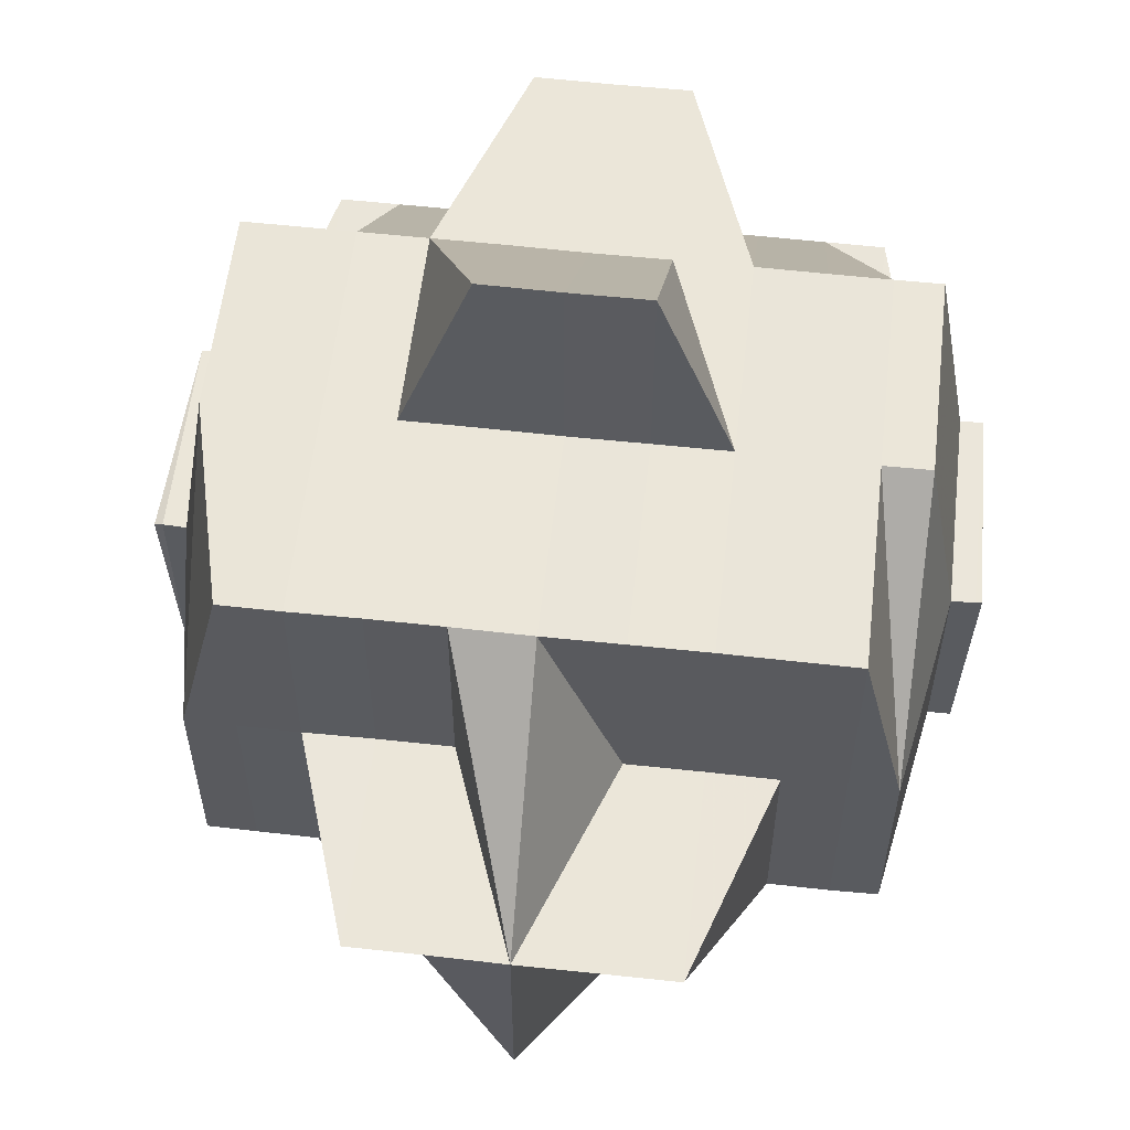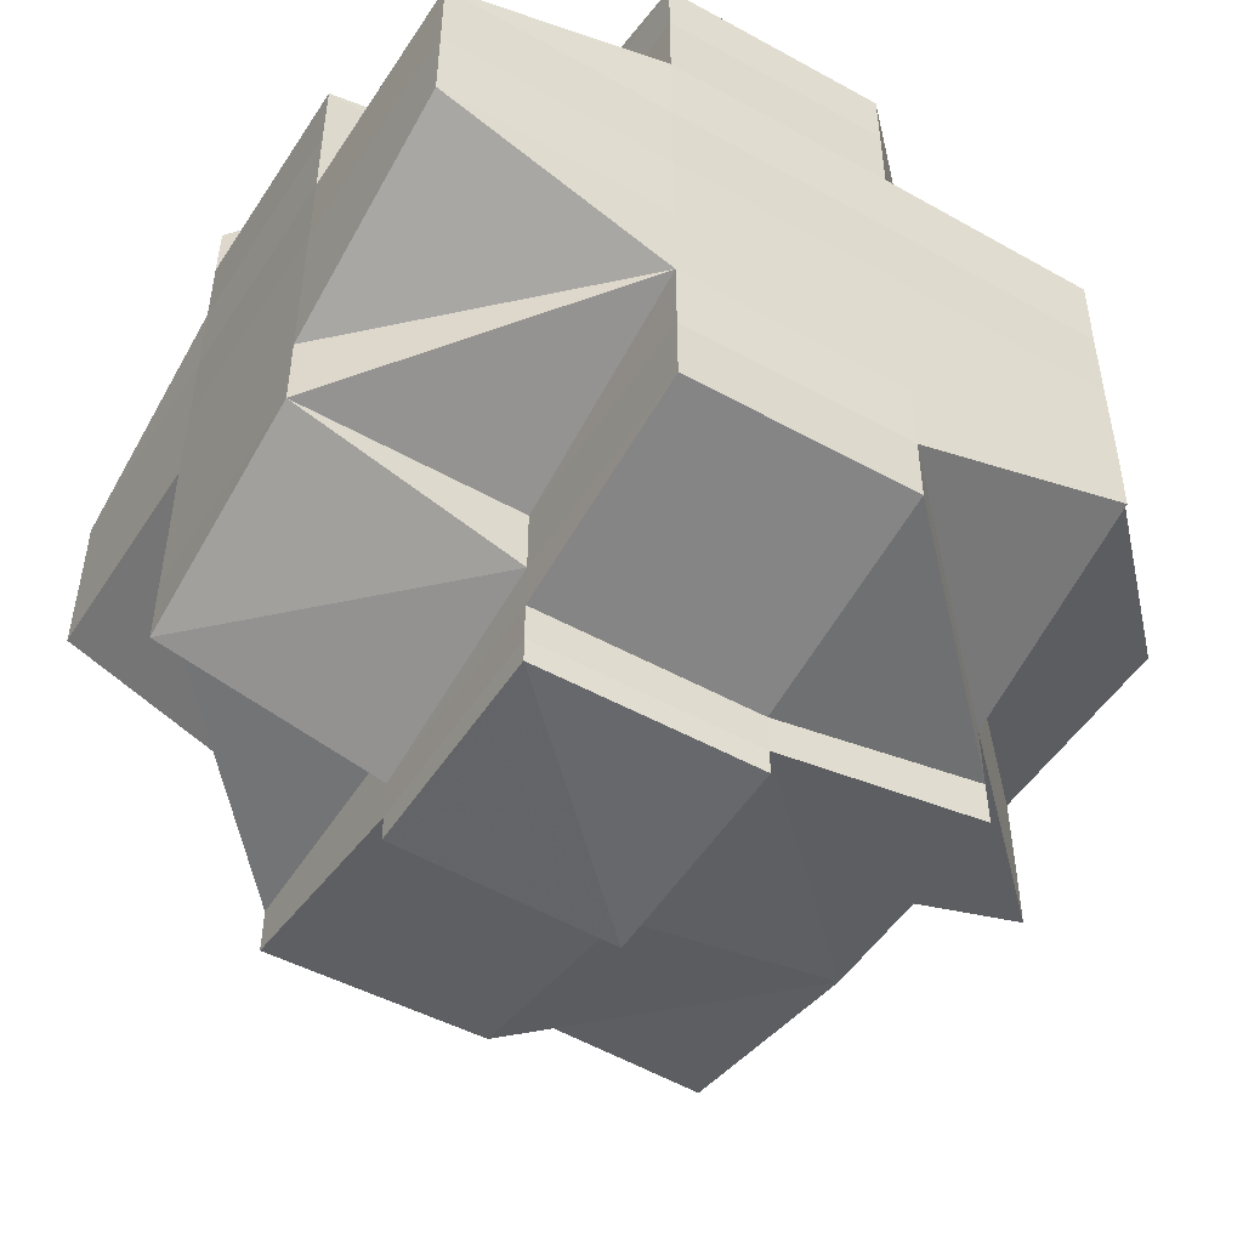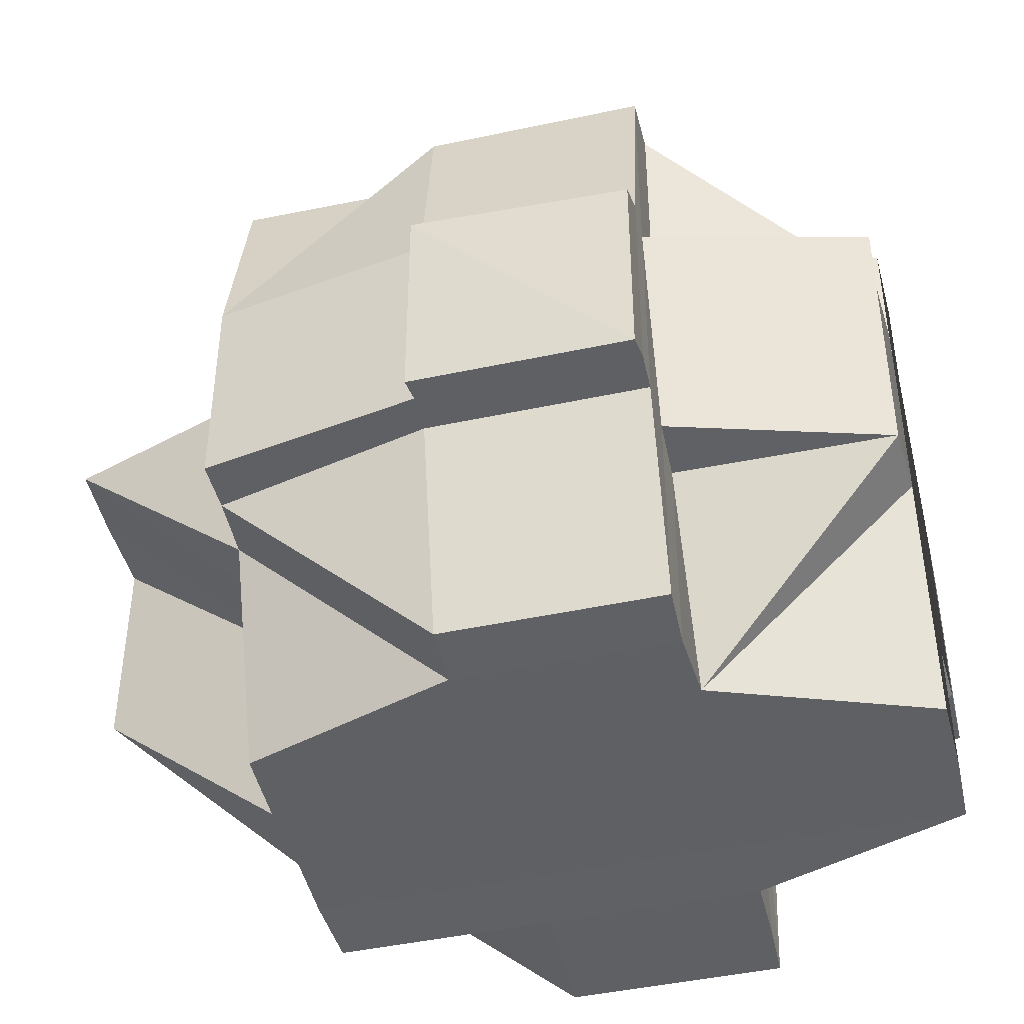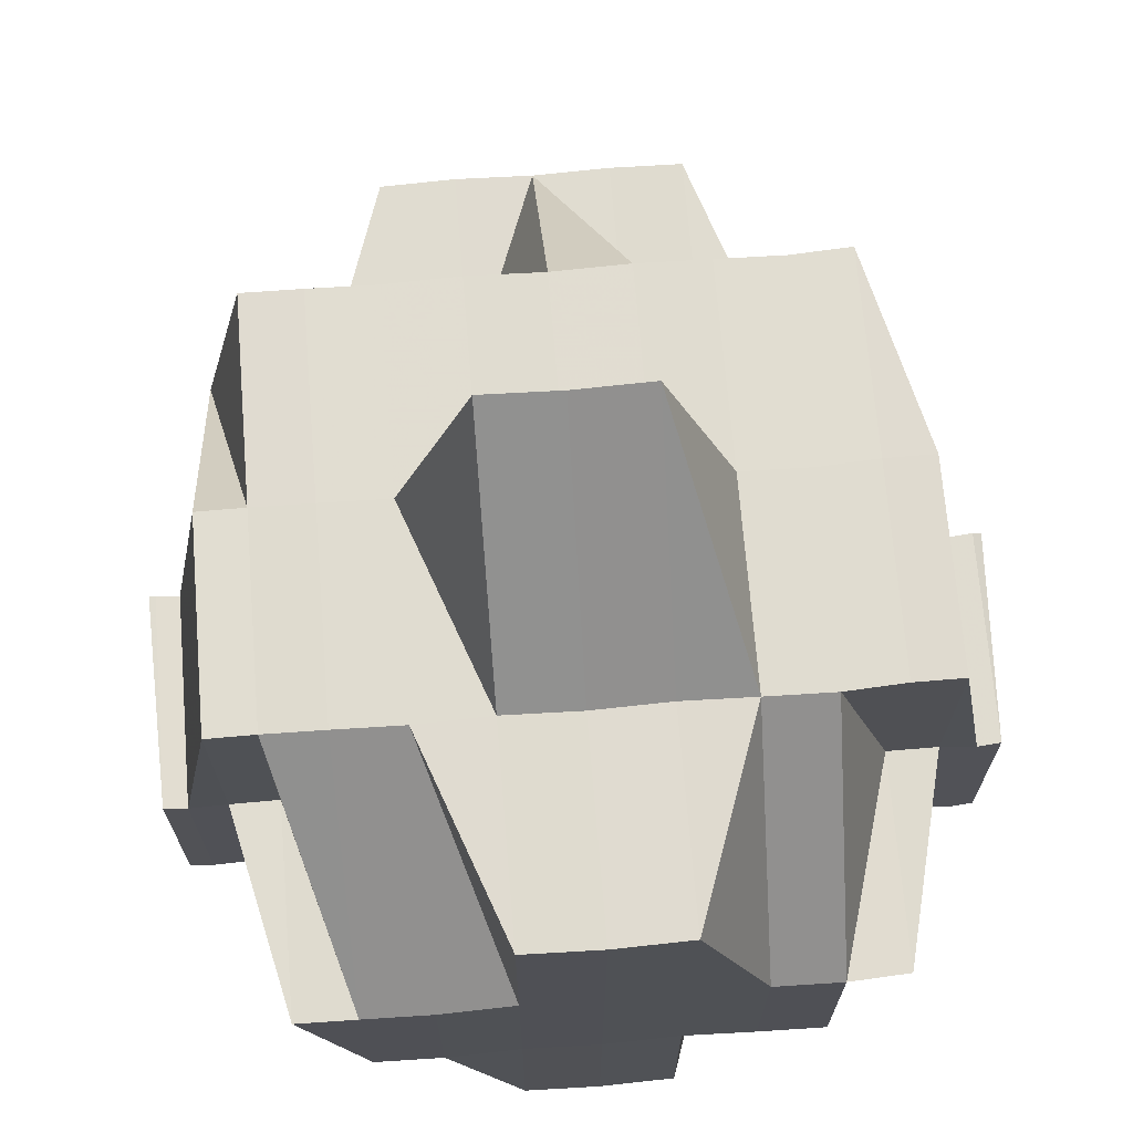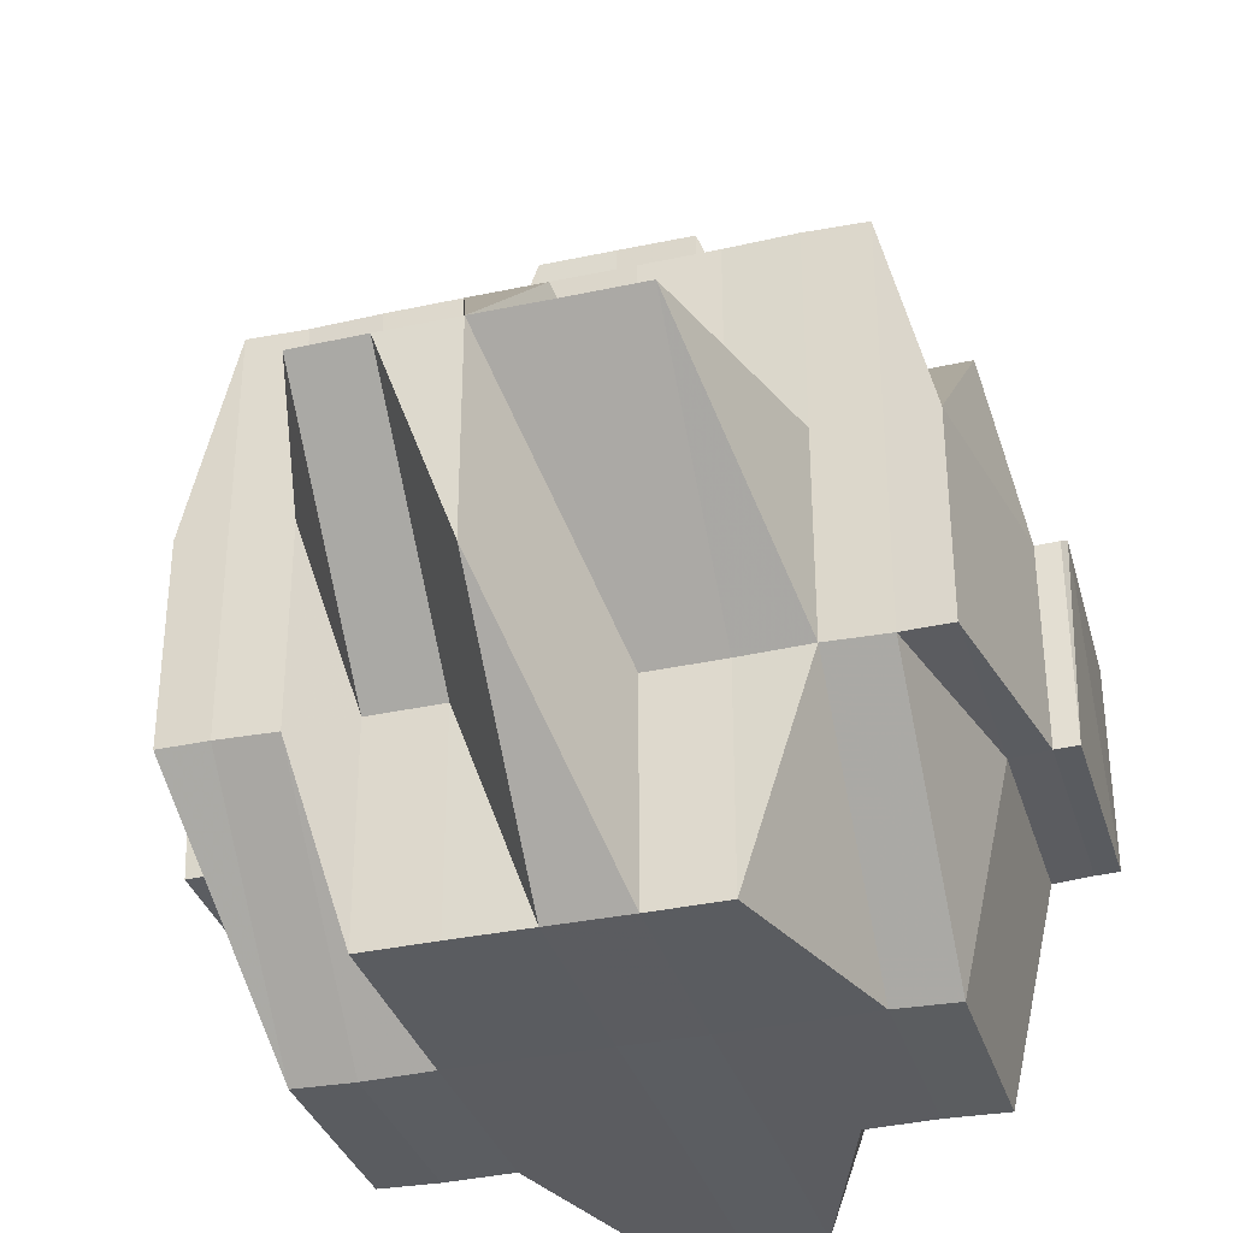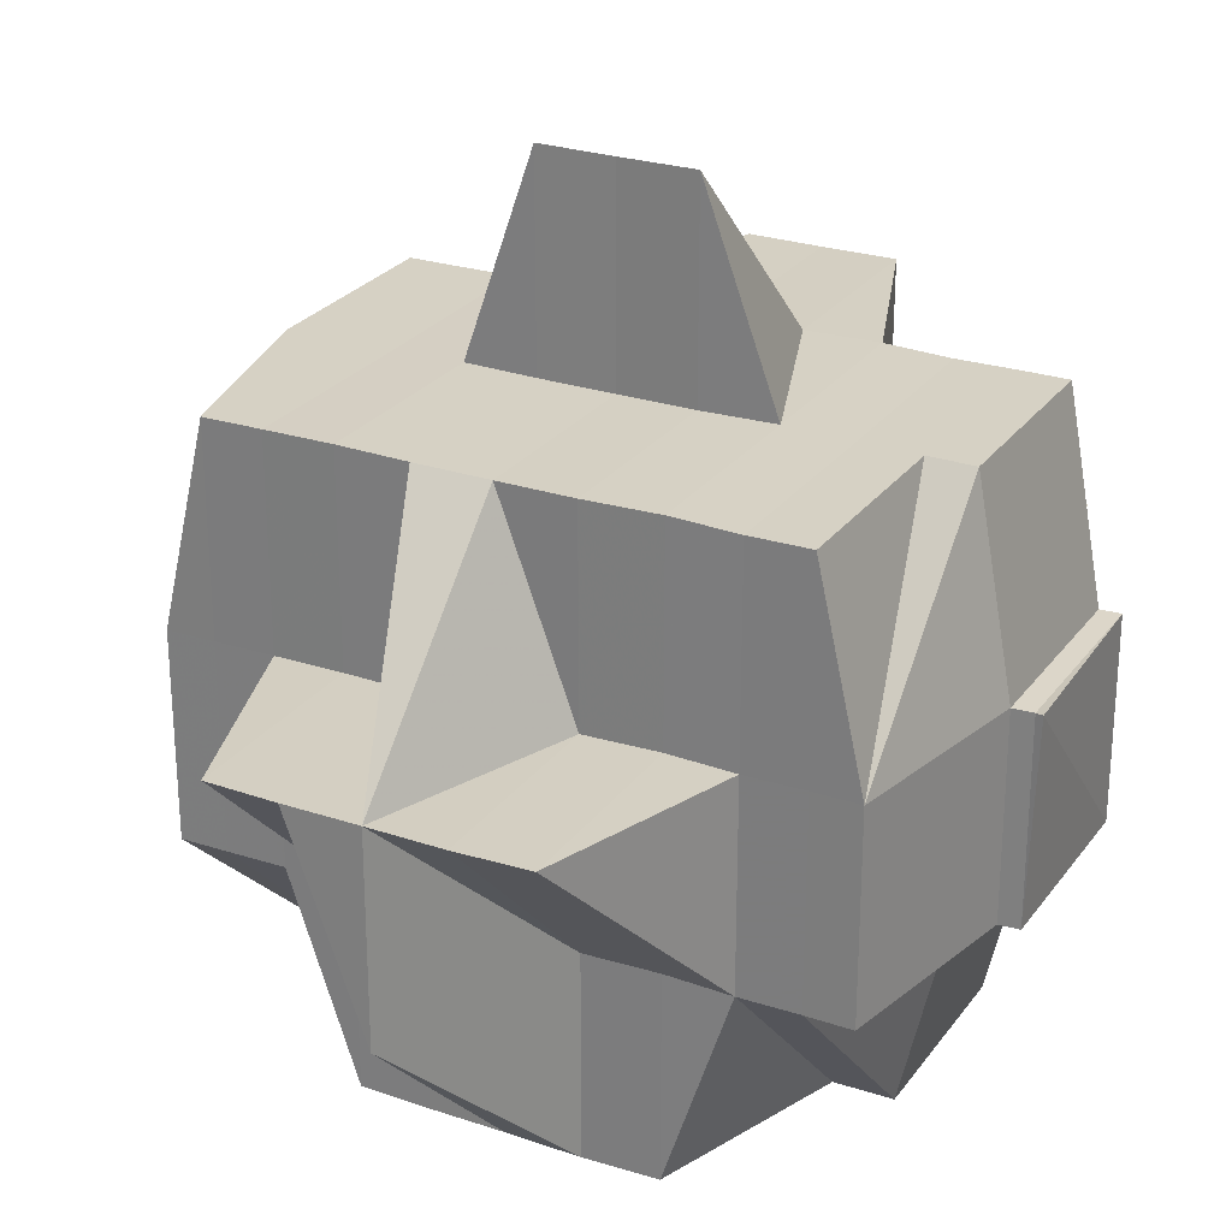
<metadata>
{"format":"obj","ext":"obj","renderer":"f3d","projection":"perspective","resolution":1024,"background":"white","views":[{"elev":57.3,"azim":96.5,"up":"+Y"},{"elev":-50.5,"azim":-31.9,"up":"+Z"},{"elev":-44.8,"azim":-166.2,"up":"+Y"},{"elev":69.7,"azim":-94.7,"up":"+Y"},{"elev":-34.5,"azim":106.2,"up":"+Y"},{"elev":26.1,"azim":117.9,"up":"+Y"}]}
</metadata>
<code>
o 3834
v 2157 1894 16.48
v 2157 1894 16.48
v 2157 1894 16.48
v 2157 1894 16.48
v 2157 1894 16.48
v 2157 1894 16.48
v 2157 1894 16.48
v 2157 1894 16.47
v 2157 1894 16.47
v 2157 1894 16.48
v 2157 1894 16.48
v 2157 1894 16.48
v 2157 1894 16.48
v 2157 1894 16.48
v 2157 1894 16.48
v 2157 1894 16.48
v 2157 1894 16.47
v 2157 1894 16.48
v 2157 1894 16.47
v 2157 1894 16.47
v 2157 1894 16.47
v 2157 1894 16.47
v 2157 1894 16.47
v 2157 1894 16.48
v 2157 1894 16.48
v 2157 1894 16.48
v 2157 1894 16.47
v 2157 1894 16.47
v 2157 1894 16.47
v 2157 1894 16.47
v 2157 1894 16.47
v 2157 1894 16.48
v 2157 1894 16.47
v 2157 1894 16.47
v 2157 1894 16.47
v 2157 1894 16.47
v 2157 1894 16.47
v 2157 1894 16.47
v 2157 1894 16.47
v 2157 1894 16.47
v 2157 1894 16.47
v 2157 1894 16.48
v 2157 1894 16.48
v 2157 1894 16.47
v 2157 1894 16.48
v 2157 1894 16.48
v 2157 1894 16.47
v 2157 1894 16.47
v 2157 1894 16.47
v 2157 1894 16.48
v 2157 1894 16.47
v 2157 1894 16.48
v 2157 1894 16.47
v 2157 1894 16.47
v 2157 1894 16.48
v 2157 1894 16.47
v 2157 1894 16.47
v 2157 1894 16.47
v 2157 1894 16.47
v 2157 1894 16.47
v 2157 1894 16.47
v 2157 1894 16.47
v 2157 1894 16.47
v 2157 1894 16.47
v 2157 1894 16.47
v 2157 1894 16.46
v 2157 1894 16.46
v 2157 1894 16.47
v 2157 1894 16.46
v 2157 1894 16.46
v 2157 1894 16.46
v 2157 1894 16.46
v 2157 1894 16.47
v 2157 1894 16.47
v 2157 1894 16.47
v 2157 1894 16.47
v 2157 1894 16.47
v 2157 1894 16.47
v 2157 1894 16.47
v 2157 1894 16.47
v 2157 1894 16.47
v 2157 1894 16.47
v 2157 1894 16.47
v 2157 1894 16.47
v 2157 1894 16.47
v 2157 1894 16.47
v 2157 1894 16.47
v 2157 1894 16.46
v 2157 1894 16.46
v 2157 1894 16.47
v 2157 1894 16.46
v 2157 1894 16.46
v 2157 1894 16.46
v 2157 1894 16.47
v 2157 1894 16.46
v 2157 1894 16.46
v 2157 1894 16.45
v 2157 1894 16.46
v 2157 1894 16.46
v 2157 1894 16.46
v 2157 1894 16.46
v 2157 1894 16.45
v 2157 1894 16.45
v 2157 1894 16.45
v 2157 1894 16.46
v 2157 1894 16.45
v 2157 1894 16.45
v 2157 1894 16.45
v 2157 1894 16.45
v 2157 1894 16.45
v 2157 1894 16.45
v 2157 1894 16.46
v 2157 1894 16.45
v 2157 1894 16.45
v 2157 1894 16.46
v 2157 1894 16.45
v 2157 1894 16.46
v 2157 1894 16.46
v 2157 1894 16.47
v 2157 1894 16.45
v 2157 1894 16.46
v 2157 1894 16.45
v 2157 1894 16.45
v 2157 1894 16.46
v 2157 1894 16.46
v 2157 1894 16.47
v 2157 1894 16.47
v 2157 1894 16.47
v 2157 1894 16.47
v 2157 1894 16.47
v 2157 1894 16.45
v 2157 1894 16.45
v 2157 1894 16.45
v 2157 1894 16.45
v 2157 1894 16.45
v 2157 1894 16.45
v 2157 1894 16.45
v 2157 1894 16.45
v 2157 1894 16.45
v 2157 1894 16.45
v 2157 1894 16.45
v 2157 1894 16.45
v 2157 1894 16.45
v 2157 1894 16.45
v 2157 1894 16.46
v 2157 1894 16.45
v 2157 1894 16.46
v 2157 1894 16.45
v 2157 1894 16.45
v 2157 1894 16.46
v 2157 1894 16.46
v 2157 1894 16.46
v 2157 1894 16.46
v 2157 1894 16.46
v 2157 1894 16.47
v 2157 1894 16.46
v 2157 1894 16.46
v 2157 1894 16.45
v 2157 1894 16.45
v 2157 1894 16.45
v 2157 1894 16.45
v 2157 1894 16.45
v 2157 1894 16.45
v 2157 1894 16.45
v 2157 1894 16.47
v 2157 1894 16.47
v 2157 1894 16.47
v 2157 1894 16.47
v 2157 1894 16.47
v 2157 1894 16.47
v 2157 1894 16.47
v 2157 1894 16.46
v 2157 1894 16.47
v 2157 1894 16.47
v 2157 1894 16.47
v 2157 1894 16.47
v 2157 1894 16.47
v 2157 1894 16.47
v 2157 1894 16.47
v 2157 1894 16.47
v 2157 1894 16.47
v 2157 1894 16.47
v 2157 1894 16.47
v 2157 1894 16.47
v 2157 1894 16.46
v 2157 1894 16.46
v 2157 1894 16.46
v 2157 1894 16.46
v 2157 1894 16.46
v 2157 1894 16.46
v 2157 1894 16.45
v 2157 1894 16.46
v 2157 1894 16.45
v 2157 1894 16.45
v 2157 1894 16.45
v 2157 1894 16.46
v 2157 1894 16.46
v 2157 1894 16.46
v 2157 1894 16.46
v 2157 1894 16.47
v 2157 1894 16.46
v 2157 1894 16.45
v 2157 1894 16.45
v 2157 1894 16.45
v 2157 1894 16.45
v 2157 1894 16.44
v 2157 1894 16.45
v 2157 1894 16.44
v 2157 1894 16.44
v 2157 1894 16.45
v 2157 1894 16.45
v 2157 1894 16.45
v 2157 1894 16.44
v 2157 1894 16.44
v 2157 1894 16.45
v 2157 1894 16.45
v 2157 1894 16.44
v 2157 1894 16.45
v 2157 1894 16.44
v 2157 1894 16.44
v 2157 1894 16.44
v 2157 1894 16.45
v 2157 1894 16.45
v 2157 1894 16.44
v 2157 1894 16.44
v 2157 1894 16.44
v 2157 1894 16.44
v 2157 1894 16.44
v 2157 1894 16.44
v 2157 1894 16.44
v 2157 1894 16.44
v 2157 1894 16.44
v 2157 1894 16.44
v 2157 1894 16.44
v 2157 1894 16.44
v 2157 1894 16.44
v 2157 1894 16.44
v 2157 1894 16.44
v 2157 1894 16.44
v 2157 1894 16.44
v 2157 1894 16.44
v 2157 1894 16.44
v 2157 1894 16.44
v 2157 1894 16.44
v 2157 1894 16.44
v 2157 1894 16.44
v 2157 1894 16.44
v 2157 1894 16.44
v 2157 1894 16.44
v 2157 1894 16.44
v 2157 1894 16.44
v 2157 1894 16.44
v 2157 1894 16.44
v 2157 1894 16.44
v 2157 1894 16.44
v 2157 1894 16.44
v 2157 1894 16.44
v 2157 1894 16.44
v 2157 1894 16.44
v 2157 1894 16.44
v 2157 1894 16.44
v 2157 1894 16.44
v 2157 1894 16.45
v 2157 1894 16.45
v 2157 1894 16.45
v 2157 1894 16.44
v 2157 1894 16.44
v 2157 1894 16.44
v 2157 1894 16.45
v 2157 1894 16.45
v 2157 1894 16.45
v 2157 1894 16.45
v 2157 1894 16.44
v 2157 1894 16.45
v 2157 1894 16.45
v 2157 1894 16.46
v 2157 1894 16.45
v 2157 1894 16.45
v 2157 1894 16.46
v 2157 1894 16.46
v 2157 1894 16.46
v 2157 1894 16.45
v 2157 1894 16.46
v 2157 1894 16.46
v 2157 1894 16.46
v 2157 1894 16.47
v 2157 1894 16.46
v 2157 1894 16.46
v 2157 1894 16.46
v 2157 1894 16.47
v 2157 1894 16.47
v 2157 1894 16.47
v 2157 1894 16.47
v 2157 1894 16.47
v 2157 1894 16.47
v 2157 1894 16.47
v 2157 1894 16.47
v 2157 1894 16.47
v 2157 1894 16.47
v 2157 1894 16.47
v 2157 1894 16.47
v 2157 1894 16.46
v 2157 1894 16.47
v 2157 1894 16.47
v 2157 1894 16.46
v 2157 1894 16.47
v 2157 1894 16.47
v 2157 1894 16.47
v 2157 1894 16.46
v 2157 1894 16.46
v 2157 1894 16.45
v 2157 1894 16.45
v 2157 1894 16.45
v 2157 1894 16.45
v 2157 1894 16.45
v 2157 1894 16.48
v 2157 1894 16.48
v 2157 1894 16.48
v 2157 1894 16.48
v 2157 1894 16.48
v 2157 1894 16.47
v 2157 1894 16.47
v 2157 1894 16.47
v 2157 1894 16.45
v 2157 1894 16.45
v 2157 1894 16.44
v 2157 1894 16.44
v 2157 1894 16.44
v 2157 1894 16.44
v 2157 1894 16.44
v 2157 1894 16.44
v 2157 1894 16.44
v 2157 1894 16.44
v 2157 1894 16.44
v 2157 1894 16.44
v 2157 1894 16.44
v 2157 1894 16.44
v 2157 1894 16.44
v 2157 1894 16.45
v 2157 1894 16.44
v 2157 1894 16.45
v 2157 1894 16.45
v 2157 1894 16.44
v 2157 1894 16.44
v 2157 1894 16.44
v 2157 1894 16.45
v 2157 1894 16.44
v 2157 1894 16.44
v 2157 1894 16.44
v 2157 1894 16.44
v 2157 1894 16.44
v 2157 1894 16.44
v 2157 1894 16.44
f 1 2 3
f 4 5 1
f 6 7 2
f 8 9 7
f 10 11 6
f 11 12 13
f 14 13 3
f 15 16 14
f 16 17 18
f 19 20 18
f 17 21 20
f 20 22 23
f 20 23 24
f 25 24 26
f 27 28 20
f 21 29 28
f 30 31 27
f 32 33 25
f 34 35 33
f 35 36 37
f 37 38 39
f 40 39 41
f 42 25 43
f 44 33 42
f 43 45 46
f 33 47 45
f 48 49 47
f 50 51 42
f 52 53 50
f 53 54 55
f 56 51 55
f 56 57 51
f 57 58 51
f 59 57 56
f 59 60 57
f 61 59 56
f 60 62 63
f 64 65 62
f 66 67 65
f 68 69 64
f 69 70 71
f 72 71 73
f 74 73 75
f 76 60 59
f 61 76 59
f 76 77 60
f 78 61 79
f 79 61 80
f 81 76 61
f 28 81 61
f 82 81 28
f 29 83 81
f 81 84 76
f 85 84 81
f 84 86 87
f 85 88 84
f 89 88 90
f 91 92 88
f 88 93 84
f 84 93 94
f 93 95 86
f 88 96 93
f 92 97 96
f 98 96 88
f 99 100 95
f 96 99 93
f 93 99 101
f 96 102 99
f 103 102 96
f 102 104 99
f 99 104 105
f 103 106 102
f 102 106 104
f 107 106 103
f 104 108 105
f 106 109 104
f 104 109 108
f 109 110 111
f 105 108 112
f 113 114 109
f 105 112 115
f 108 116 112
f 115 112 72
f 112 117 118
f 115 118 119
f 116 120 117
f 112 116 121
f 122 123 116
f 124 125 115
f 126 124 77
f 77 119 127
f 101 115 77
f 77 115 128
f 129 77 130
f 116 131 132
f 133 131 116
f 131 134 120
f 133 135 131
f 135 136 134
f 131 135 137
f 137 138 139
f 140 141 138
f 142 140 143
f 144 143 145
f 143 146 147
f 148 149 146
f 121 143 150
f 121 150 151
f 151 150 152
f 150 153 154
f 151 154 155
f 156 157 151
f 158 159 153
f 160 161 159
f 162 163 158
f 163 164 160
f 165 156 166
f 167 165 168
f 166 169 170
f 171 172 169
f 173 171 170
f 170 169 174
f 169 175 174
f 168 170 58
f 176 173 58
f 58 170 177
f 177 178 179
f 180 58 44
f 170 181 182
f 58 182 183
f 184 185 175
f 185 186 187
f 188 187 175
f 189 190 188
f 190 191 192
f 191 193 194
f 195 194 196
f 197 196 198
f 199 198 200
f 201 202 197
f 202 203 195
f 203 204 205
f 204 206 207
f 206 208 209
f 210 207 205
f 205 207 211
f 205 211 212
f 213 214 207
f 207 215 211
f 207 214 215
f 211 215 216
f 214 217 215
f 215 217 218
f 215 218 216
f 214 219 217
f 217 220 221
f 217 221 222
f 211 216 223
f 224 219 225
f 219 226 227
f 228 229 226
f 219 228 230
f 231 228 219
f 232 228 231
f 233 234 231
f 232 235 236
f 237 238 229
f 239 237 240
f 241 242 238
f 243 242 235
f 244 243 245
f 246 241 247
f 247 248 249
f 250 251 248
f 252 250 253
f 253 254 255
f 256 252 257
f 257 247 258
f 259 257 260
f 257 258 261
f 261 249 262
f 261 262 263
f 264 263 265
f 266 267 261
f 268 261 269
f 270 266 269
f 269 271 272
f 269 273 271
f 107 269 106
f 218 269 107
f 216 218 107
f 216 107 274
f 274 107 103
f 223 216 274
f 274 275 276
f 277 278 223
f 223 274 279
f 279 274 98
f 279 276 280
f 281 223 279
f 282 223 281
f 283 277 281
f 281 279 284
f 284 279 285
f 284 280 286
f 287 281 284
f 288 283 287
f 289 281 287
f 287 284 290
f 290 284 85
f 290 85 291
f 291 286 292
f 291 292 293
f 294 295 291
f 296 287 290
f 297 293 47
f 298 297 299
f 300 301 297
f 302 287 296
f 296 303 304
f 175 302 296
f 187 302 175
f 187 305 302
f 192 305 187
f 175 296 306
f 306 304 307
f 306 296 308
f 174 175 306
f 174 306 37
f 305 309 310
f 186 311 305
f 311 312 212
f 212 313 309
f 212 314 313
f 315 212 305
f 305 212 289
f 316 317 318
f 317 319 320
f 321 322 323
f 324 325 149
f 326 327 325
f 326 328 327
f 324 326 210
f 329 231 326
f 330 326 324
f 331 233 326
f 135 330 324
f 332 330 135
f 332 333 330
f 258 333 332
f 253 232 333
f 334 335 333
f 336 334 332
f 333 337 338
f 333 255 337
f 339 332 135
f 114 336 339
f 340 332 339
f 339 135 133
f 109 339 133
f 341 339 109
f 342 343 341
f 344 345 346
f 347 348 345
f 349 350 351
f 351 352 353

</code>
